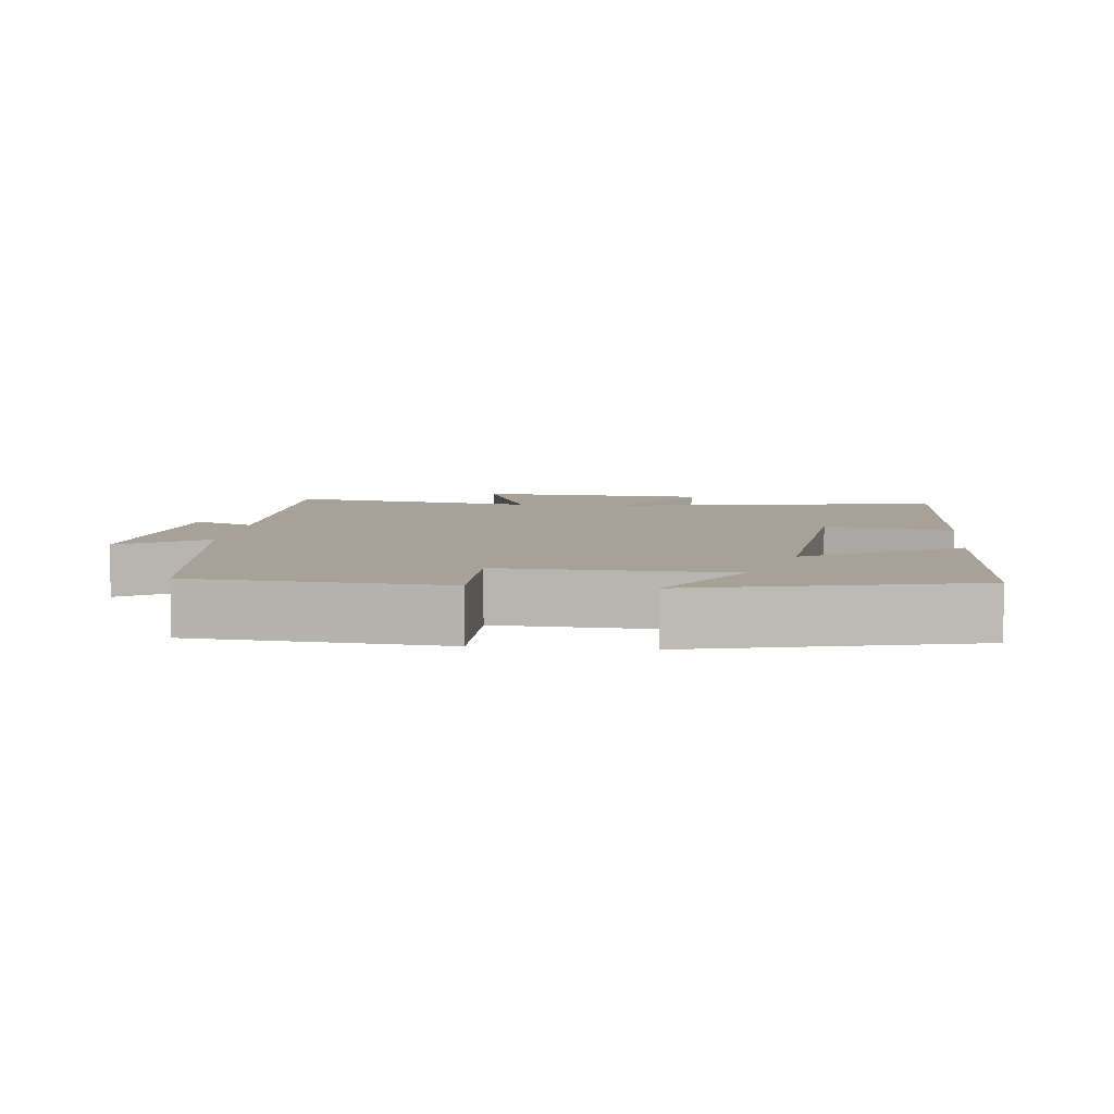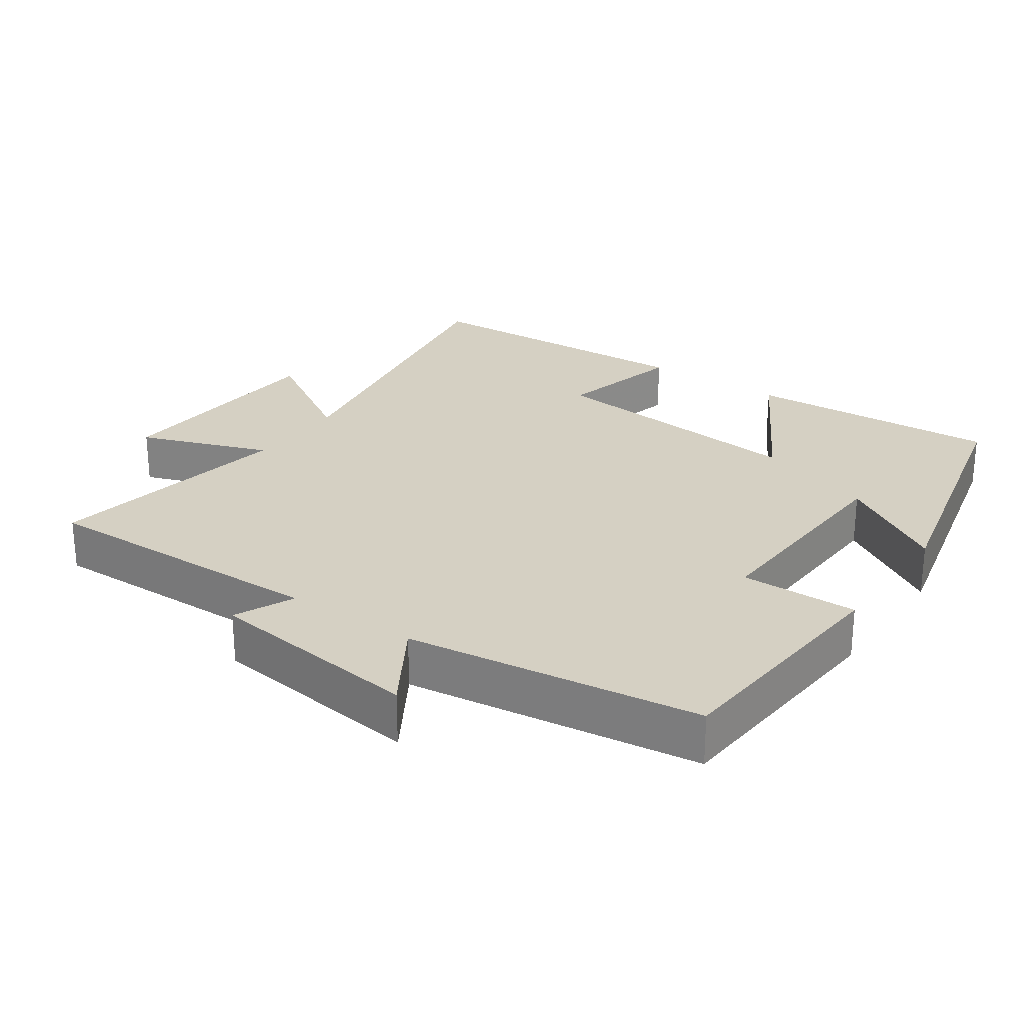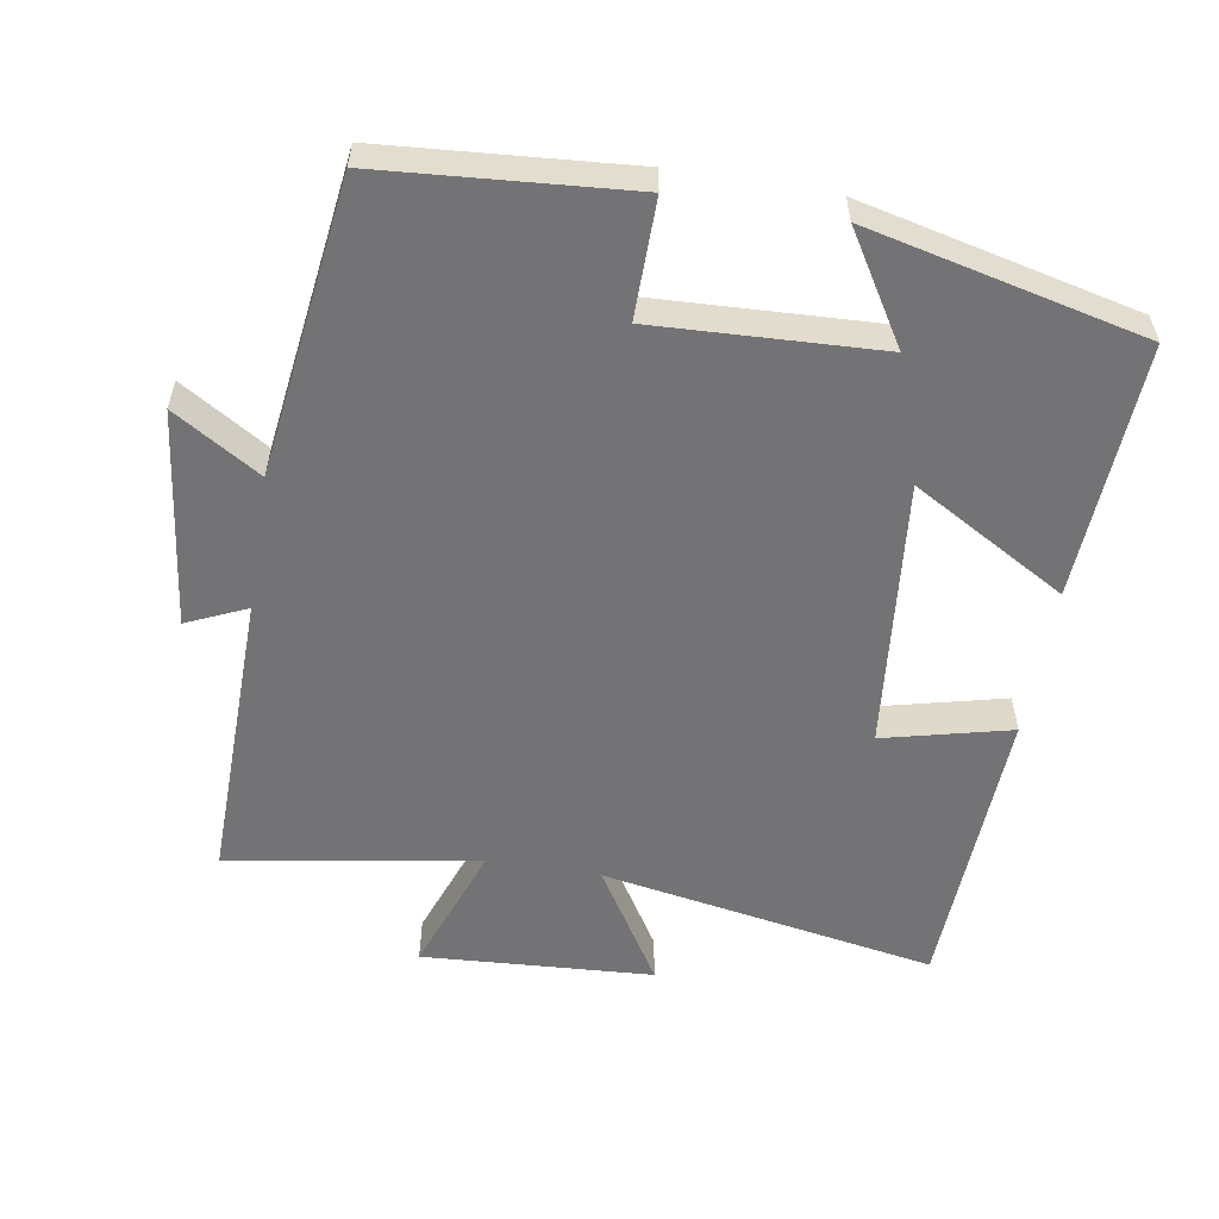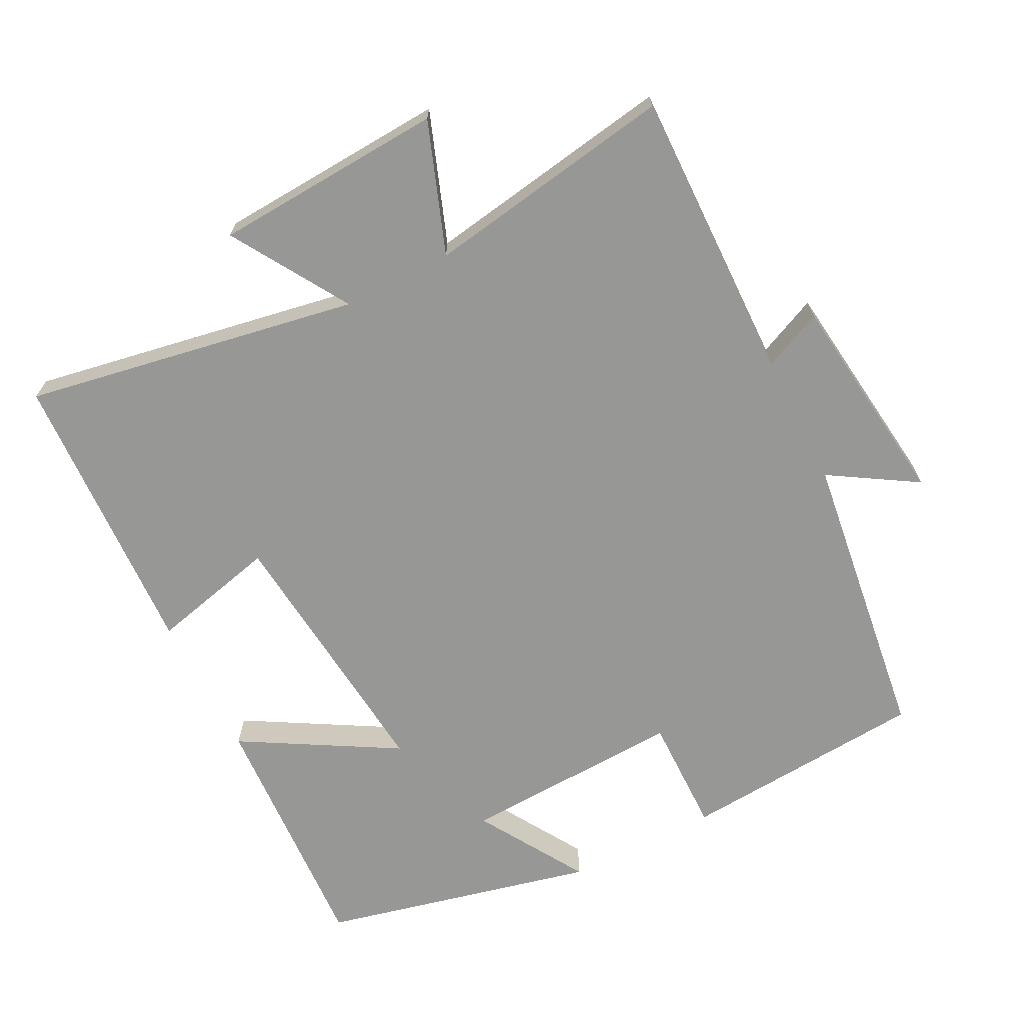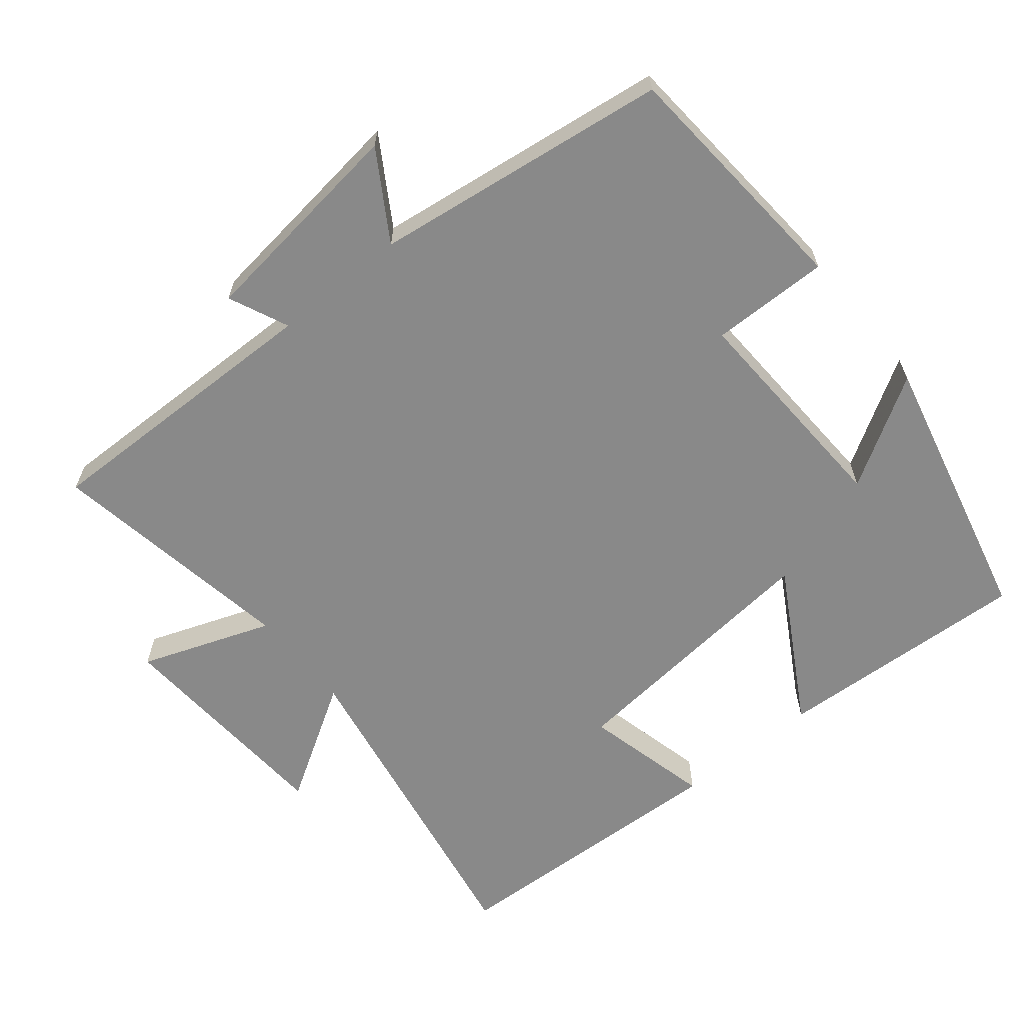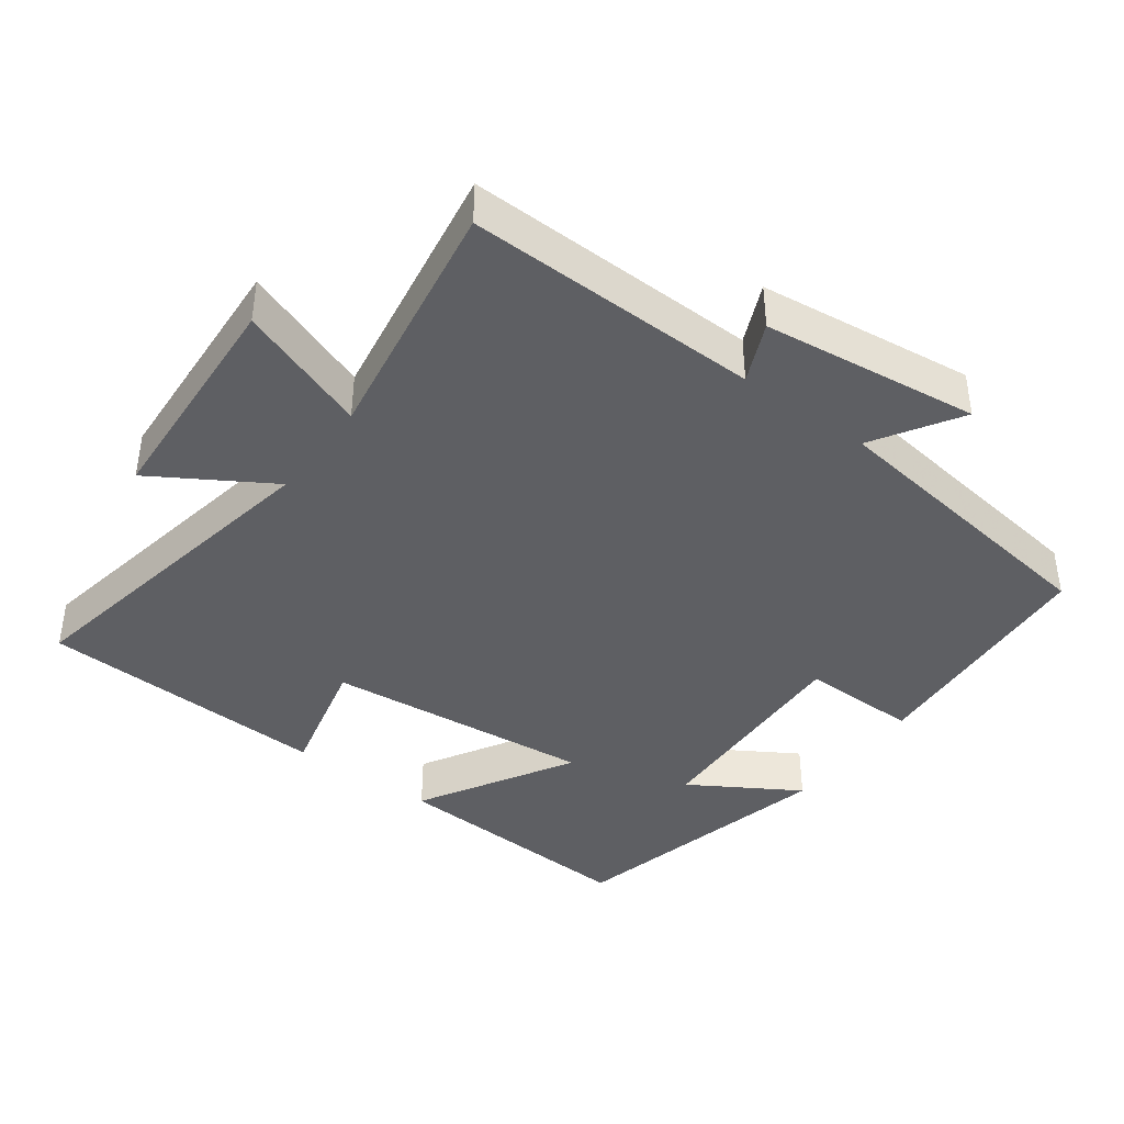
<metadata>
{"format":"obj","ext":"obj","renderer":"f3d","projection":"perspective","resolution":1024,"background":"white","views":[{"elev":6.6,"azim":-173.8,"up":"+Y"},{"elev":26.0,"azim":124.9,"up":"+Y"},{"elev":-56.0,"azim":170.6,"up":"+Y"},{"elev":-68.1,"azim":27.0,"up":"+Y"},{"elev":-63.1,"azim":129.2,"up":"+Y"},{"elev":-40.7,"azim":53.5,"up":"+Y"}]}
</metadata>
<code>
v 0.508 0.07 0.559
v 0.5 0.07 0.141
v 0.585 0.07 0.179
v 0.623 0.07 -0.129
v 0.5 0.07 -0.053
v 0.444 0.07 -0.473
v 0.093 0.07 -0.5
v 0.095 0.07 -0.332
v -0.223 0.07 -0.346
v -0.129 0.07 -0.5
v -0.52 0.07 -0.408
v -0.5 0.07 -0.045
v -0.281 0.07 -0.171
v -0.319 0.07 0.213
v -0.5 0.07 0.169
v -0.481 0.07 0.585
v -0.005 0.07 0.5
v -0.107 0.07 0.666
v 0.221 0.07 0.686
v 0.153 0.07 0.5
v 0.508 0 0.559
v 0.5 0 0.141
v 0.585 0 0.179
v 0.623 0 -0.129
v 0.5 0 -0.053
v 0.444 0 -0.473
v 0.093 0 -0.5
v 0.095 0 -0.332
v -0.223 0 -0.346
v -0.129 0 -0.5
v -0.52 0 -0.408
v -0.5 0 -0.045
v -0.281 0 -0.171
v -0.319 0 0.213
v -0.5 0 0.169
v -0.481 0 0.585
v -0.005 0 0.5
v -0.107 0 0.666
v 0.221 0 0.686
v 0.153 0 0.5
f 17 18 19 20
f 14 15 16 17
f 13 14 17 20
f 11 12 13
f 9 10 11
f 9 11 13
f 8 9 13 20
f 5 6 7 8
f 2 3 4 5
f 2 5 8 20
f 1 2 20
f 40 39 38 37
f 37 36 35 34
f 40 37 34 33
f 33 32 31
f 31 30 29
f 33 31 29
f 40 33 29 28
f 28 27 26 25
f 25 24 23 22
f 40 28 25 22
f 40 22 21
f 1 21 22 2
f 2 22 23 3
f 3 23 24 4
f 4 24 25 5
f 5 25 26 6
f 6 26 27 7
f 7 27 28 8
f 8 28 29 9
f 9 29 30 10
f 10 30 31 11
f 11 31 32 12
f 12 32 33 13
f 13 33 34 14
f 14 34 35 15
f 15 35 36 16
f 16 36 37 17
f 17 37 38 18
f 18 38 39 19
f 19 39 40 20
f 20 40 21 1

</code>
